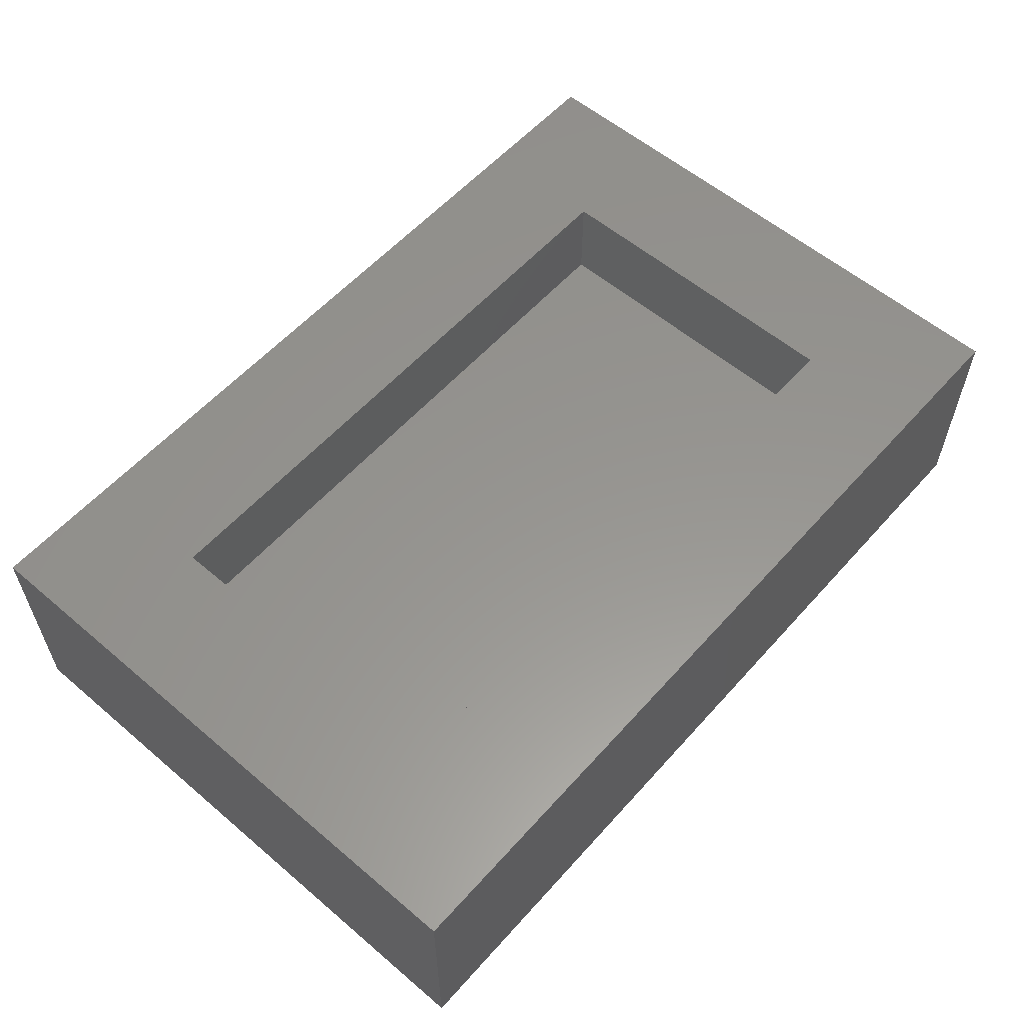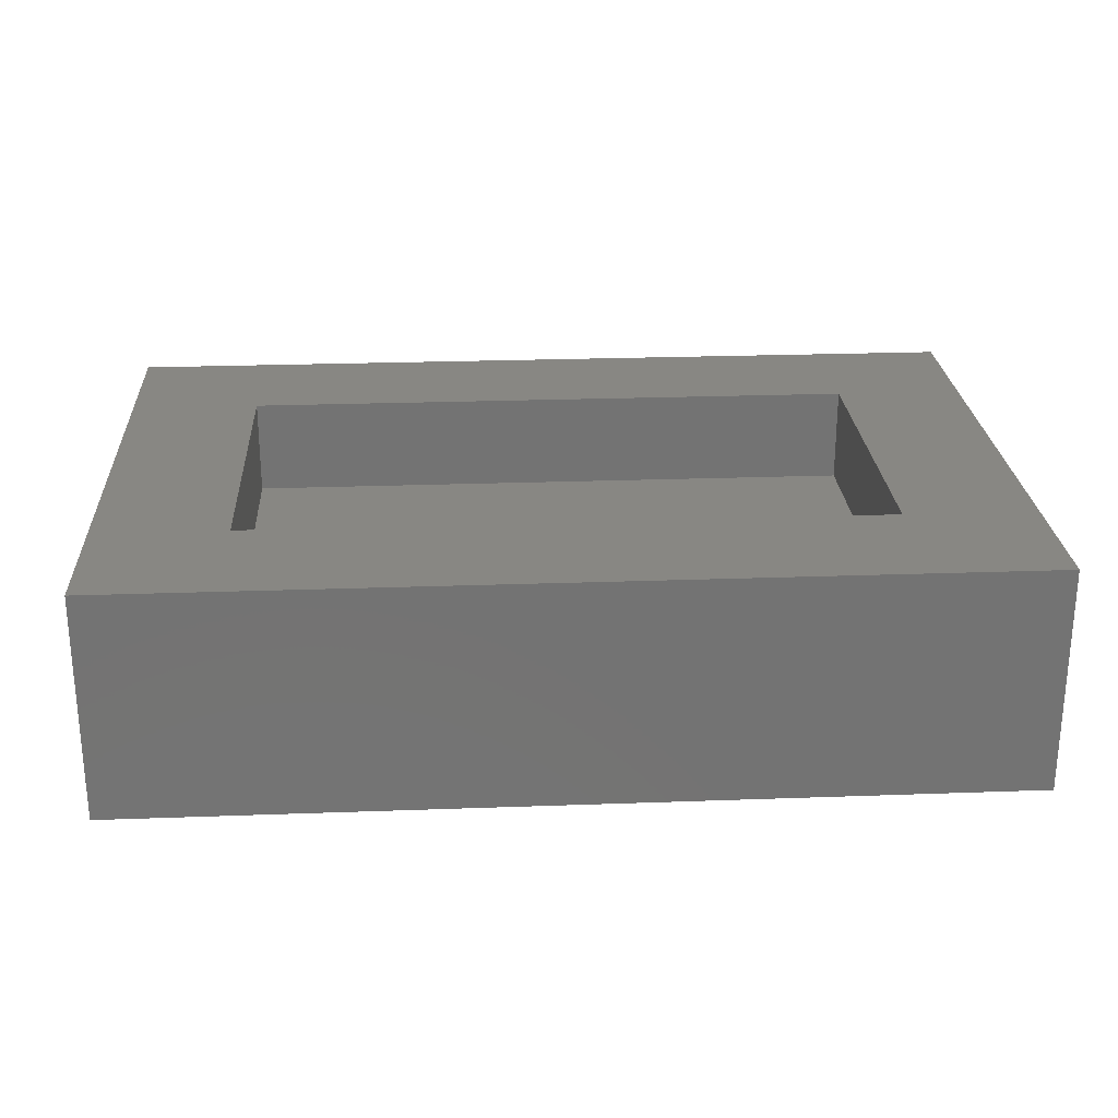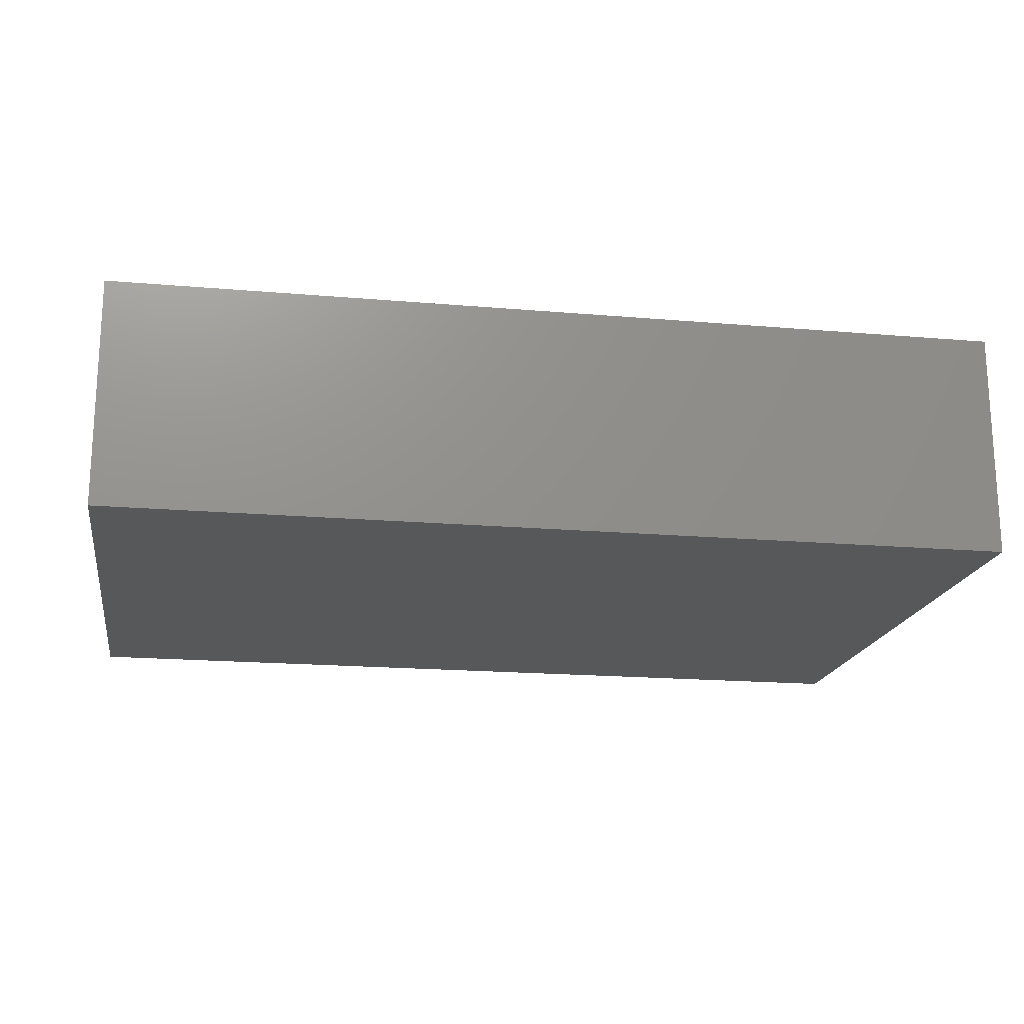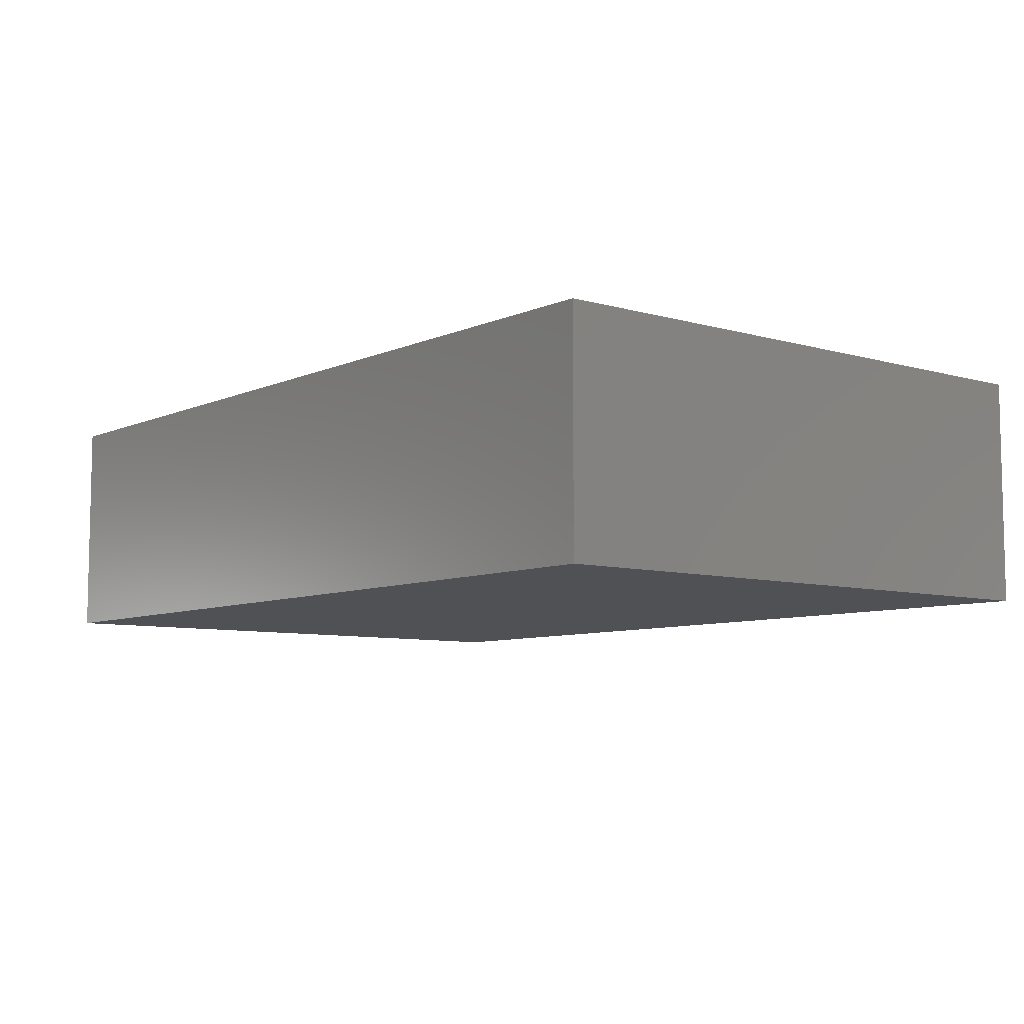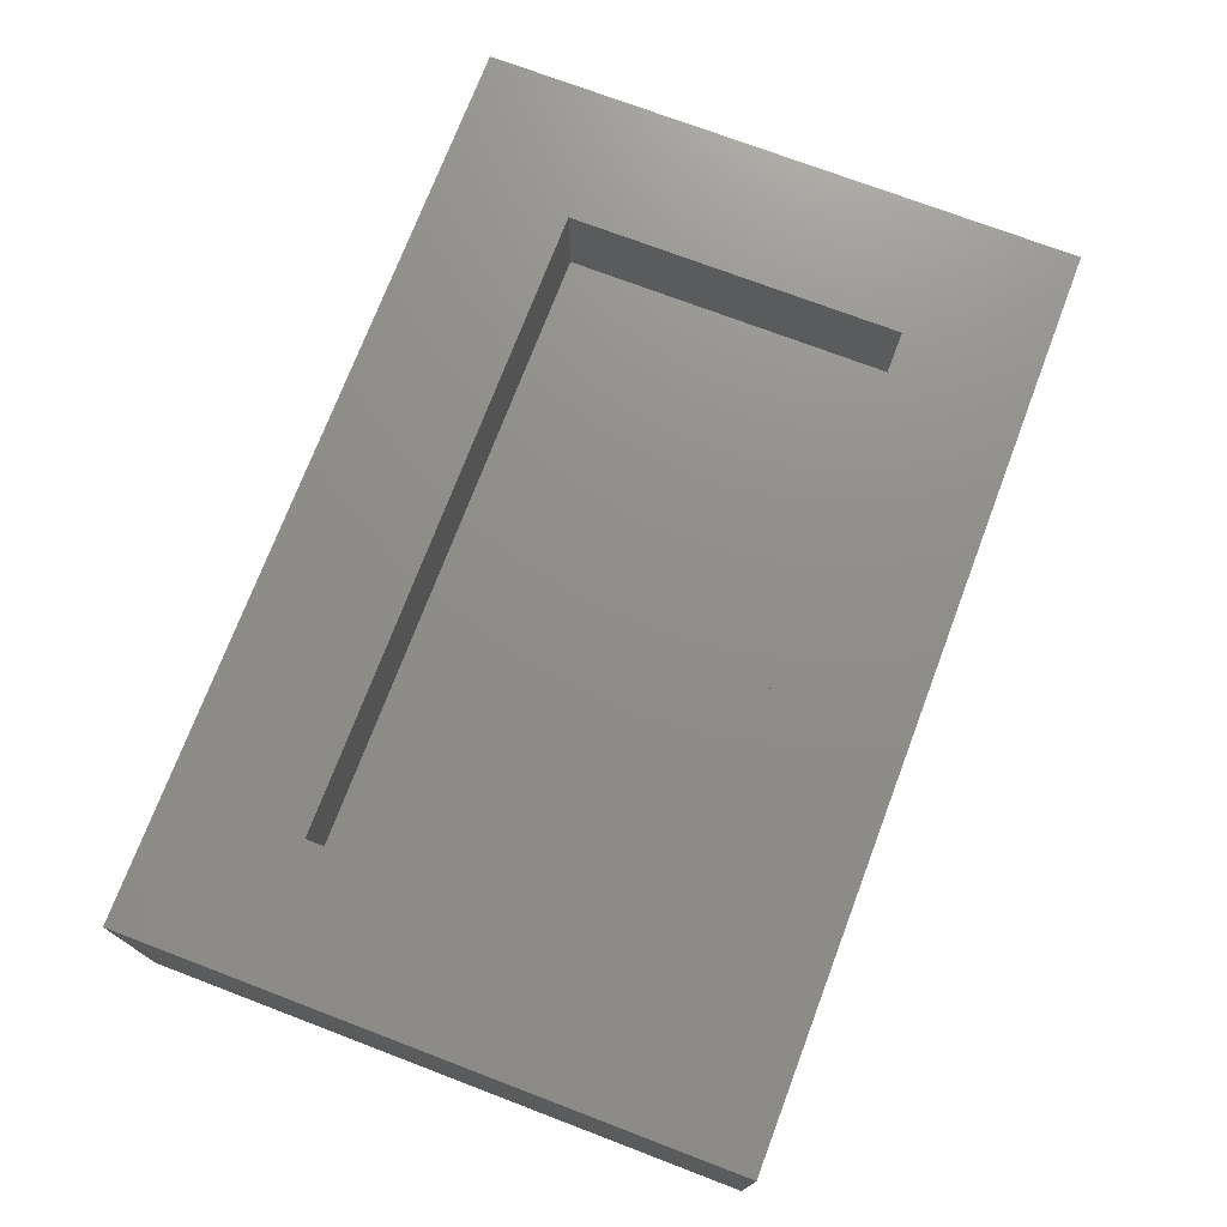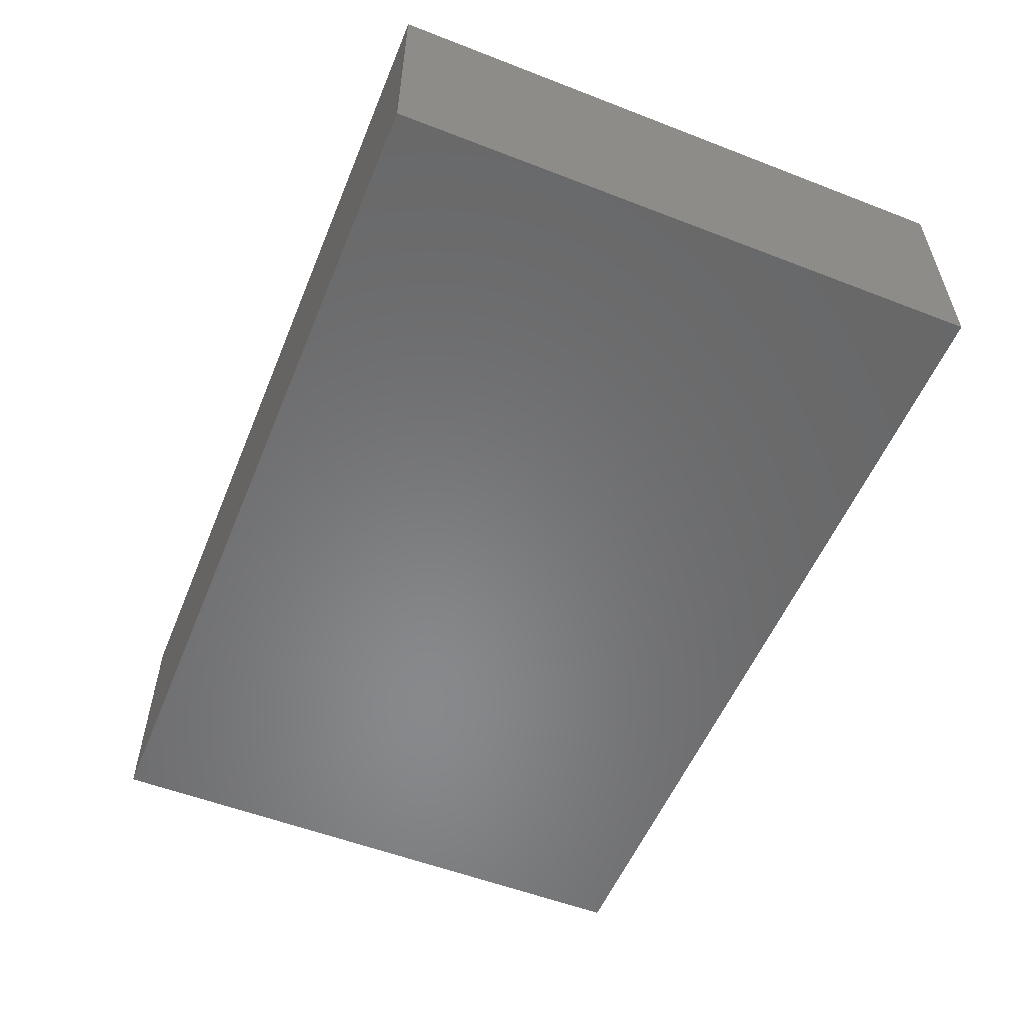
<metadata>
{"format":"stl","ext":"stl","renderer":"f3d","projection":"perspective","resolution":1024,"background":"white","views":[{"elev":57.7,"azim":131.3,"up":"+Z"},{"elev":24.8,"azim":176.6,"up":"+Z"},{"elev":-18.2,"azim":-9.5,"up":"+Z"},{"elev":-7.5,"azim":-129.1,"up":"+Z"},{"elev":73.6,"azim":-69.2,"up":"+Z"},{"elev":-55.1,"azim":-112.2,"up":"+Z"}]}
</metadata>
<code>
# stl→obj: 16 verts, 28 faces
v 0.7734 -0.02344 0.1797
v 0.6562 0.09375 0.1797
v -0.02344 -0.02344 0.1797
v 0.09375 0.09375 0.1797
v -0.02344 0.505 0.1797
v 0.09375 0.3878 0.1797
v 0.7734 0.505 0.1797
v 0.6562 0.3878 0.1797
v 0.09375 0.09375 0.09375
v 0.6562 0.09375 0.09375
v 0.6562 0.3878 0.09375
v 0.09375 0.3878 0.09375
v -0.02344 -0.02344 -0.02344
v 0.7734 -0.02344 -0.02344
v 0.7734 0.505 -0.02344
v -0.02344 0.505 -0.02344
f 1 2 3
f 3 2 4
f 3 4 5
f 5 4 6
f 5 6 7
f 7 6 8
f 7 8 1
f 1 8 2
f 4 2 9
f 9 2 10
f 2 8 10
f 10 8 11
f 8 6 11
f 11 6 12
f 6 4 12
f 12 4 9
f 3 13 1
f 1 13 14
f 1 14 7
f 7 14 15
f 7 15 5
f 5 15 16
f 5 16 3
f 3 16 13
f 16 15 13
f 13 15 14
f 12 9 11
f 11 9 10

</code>
